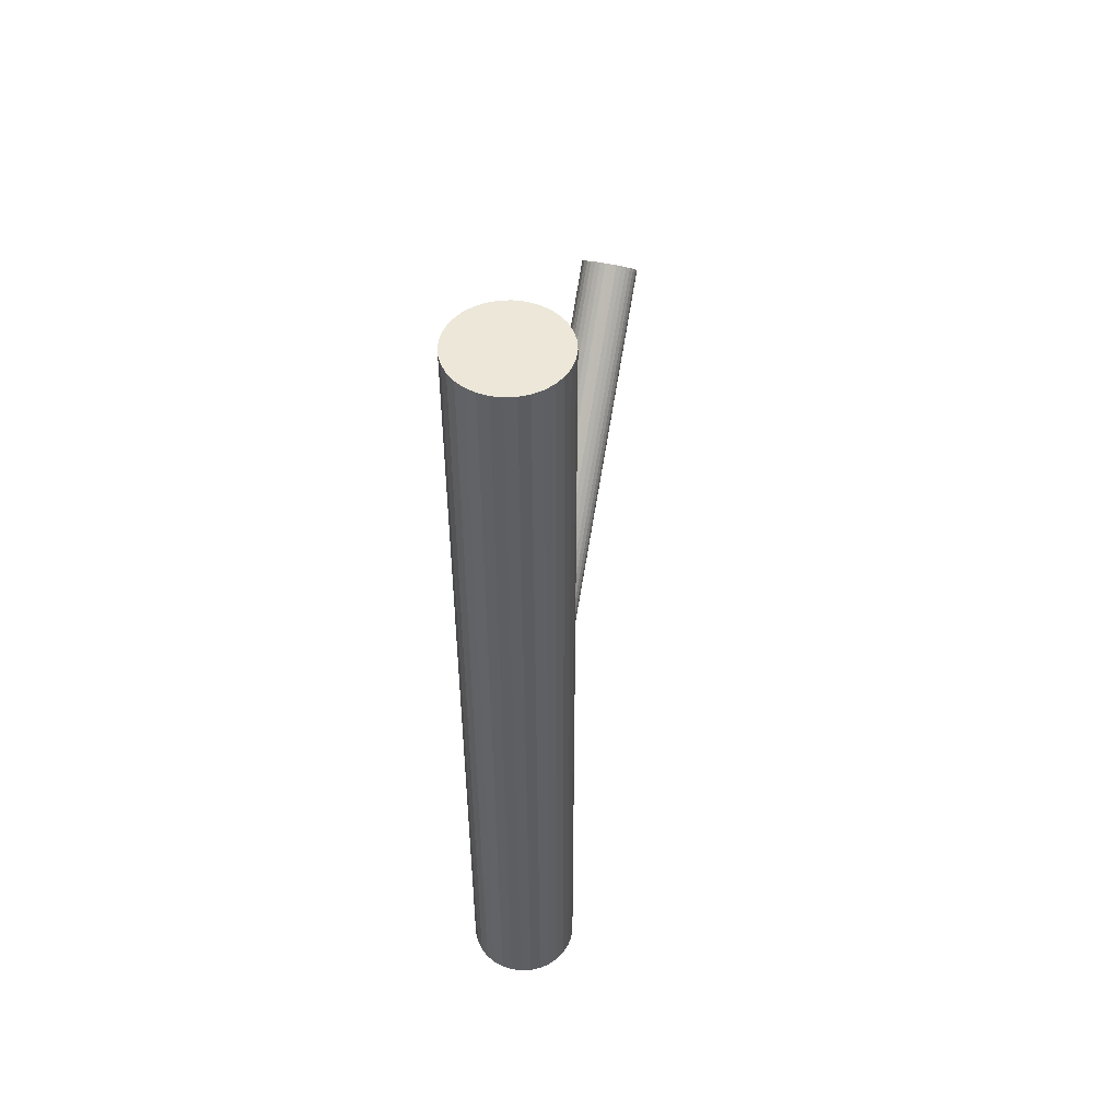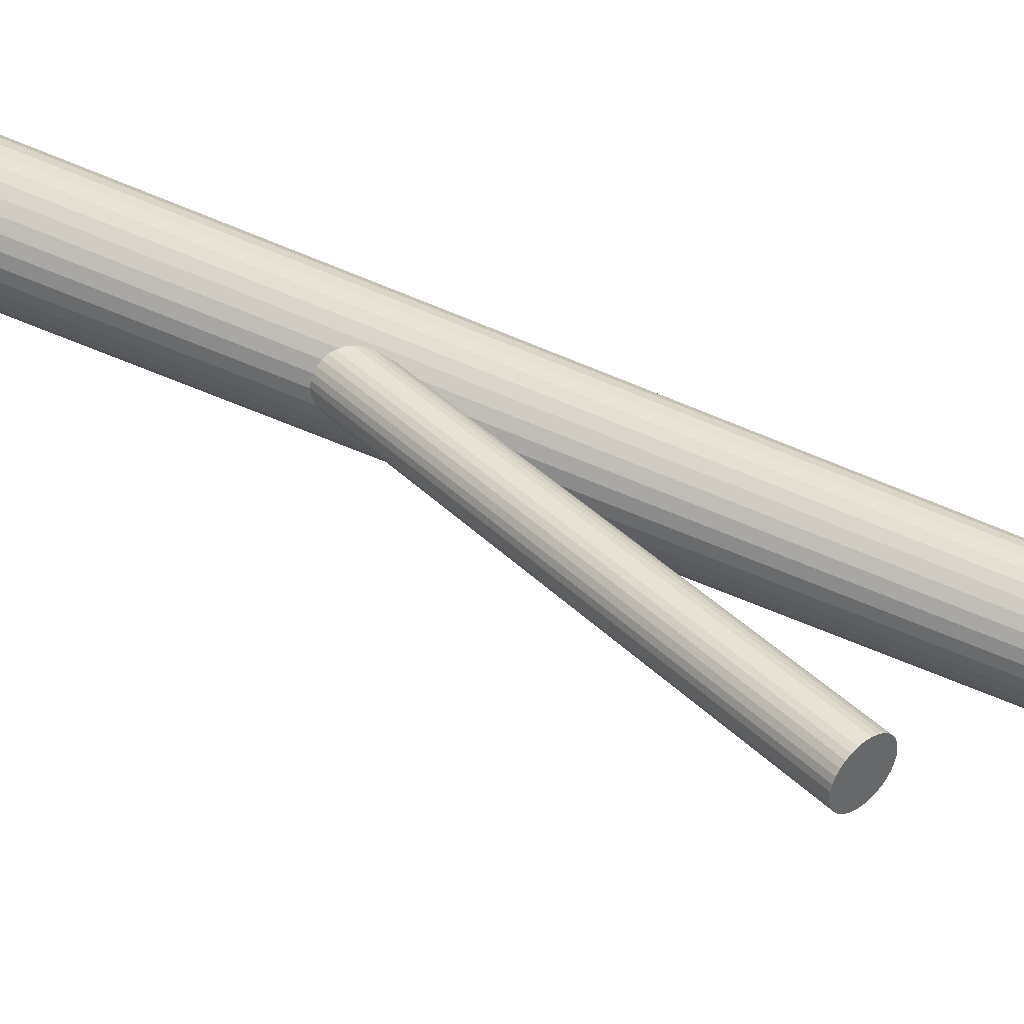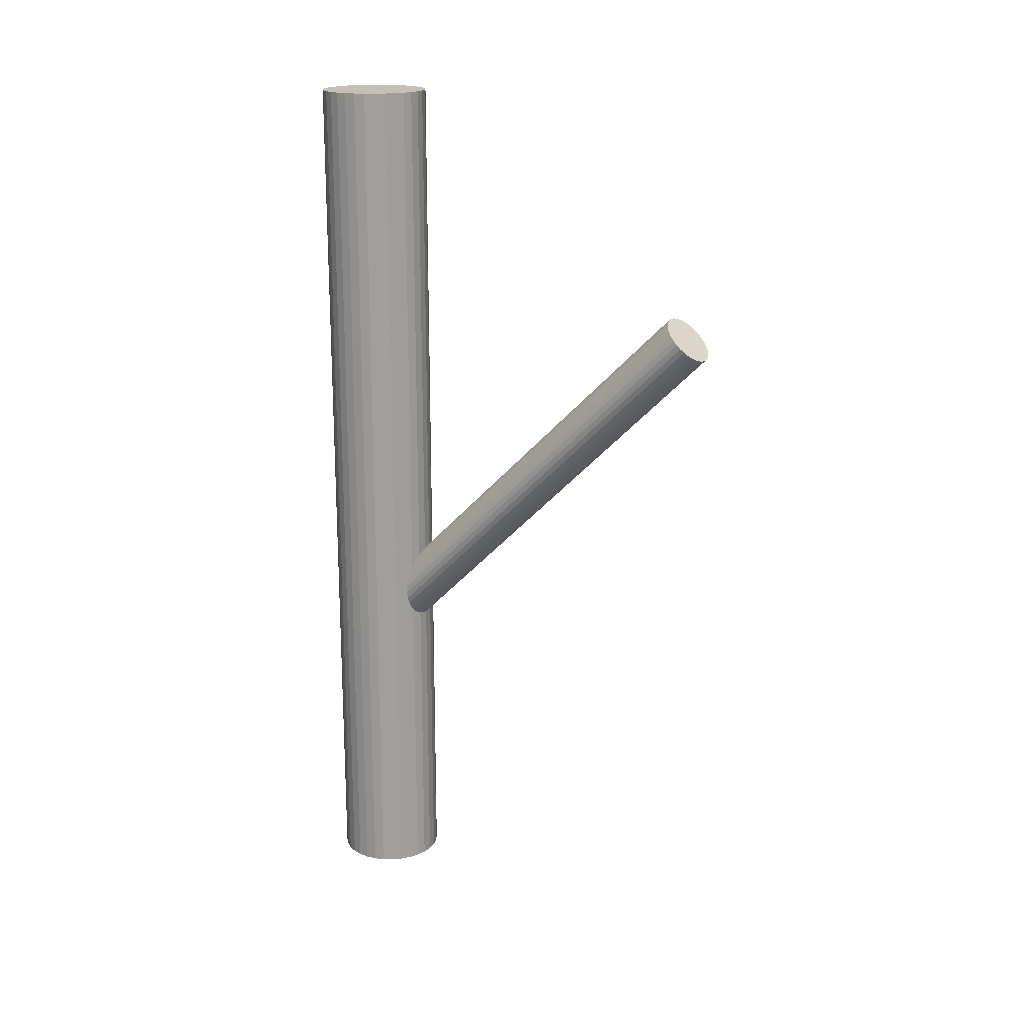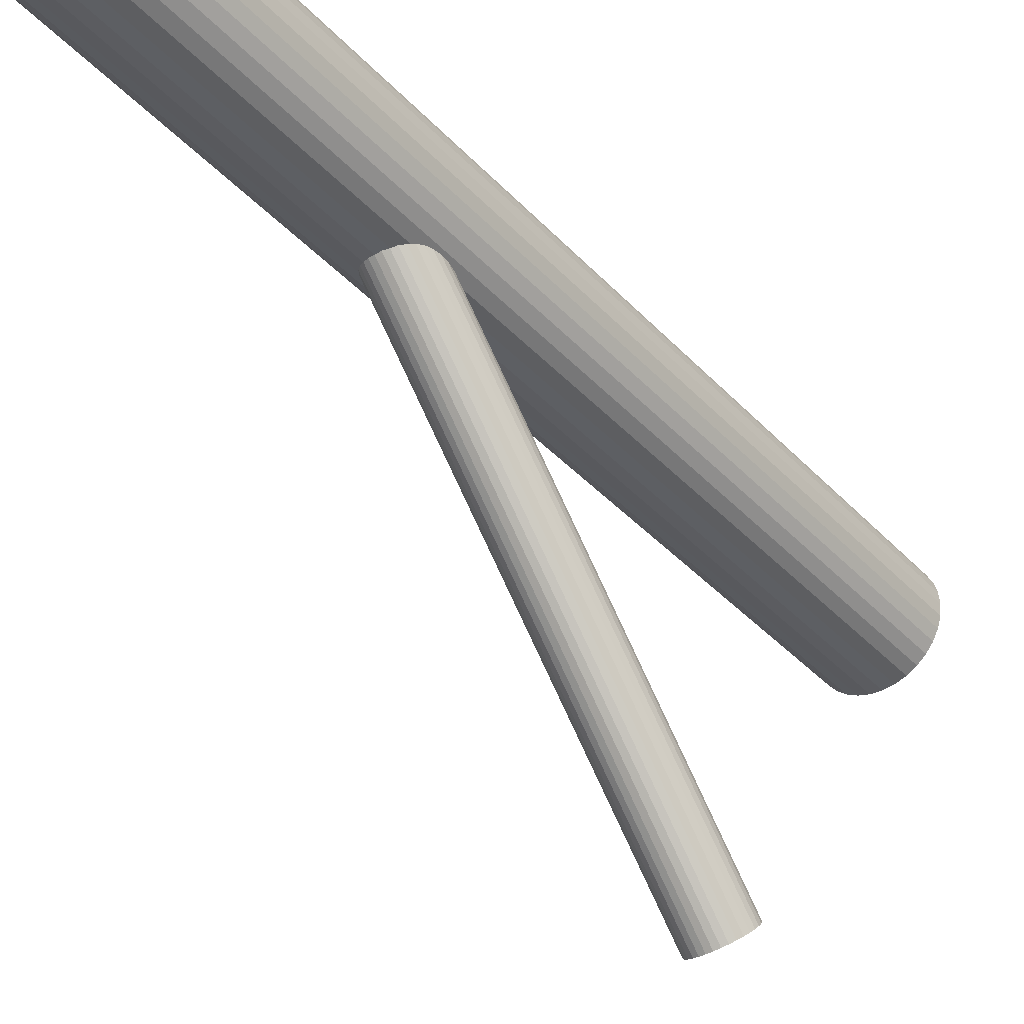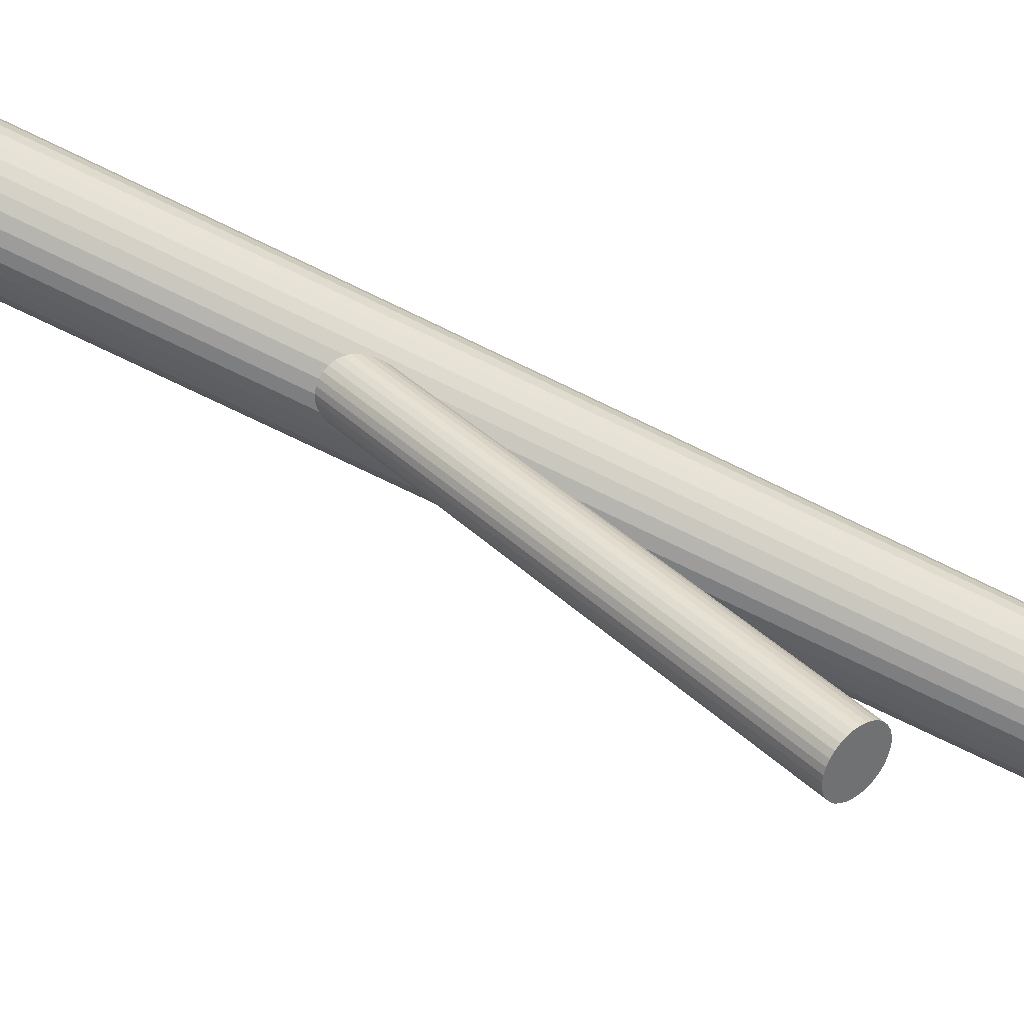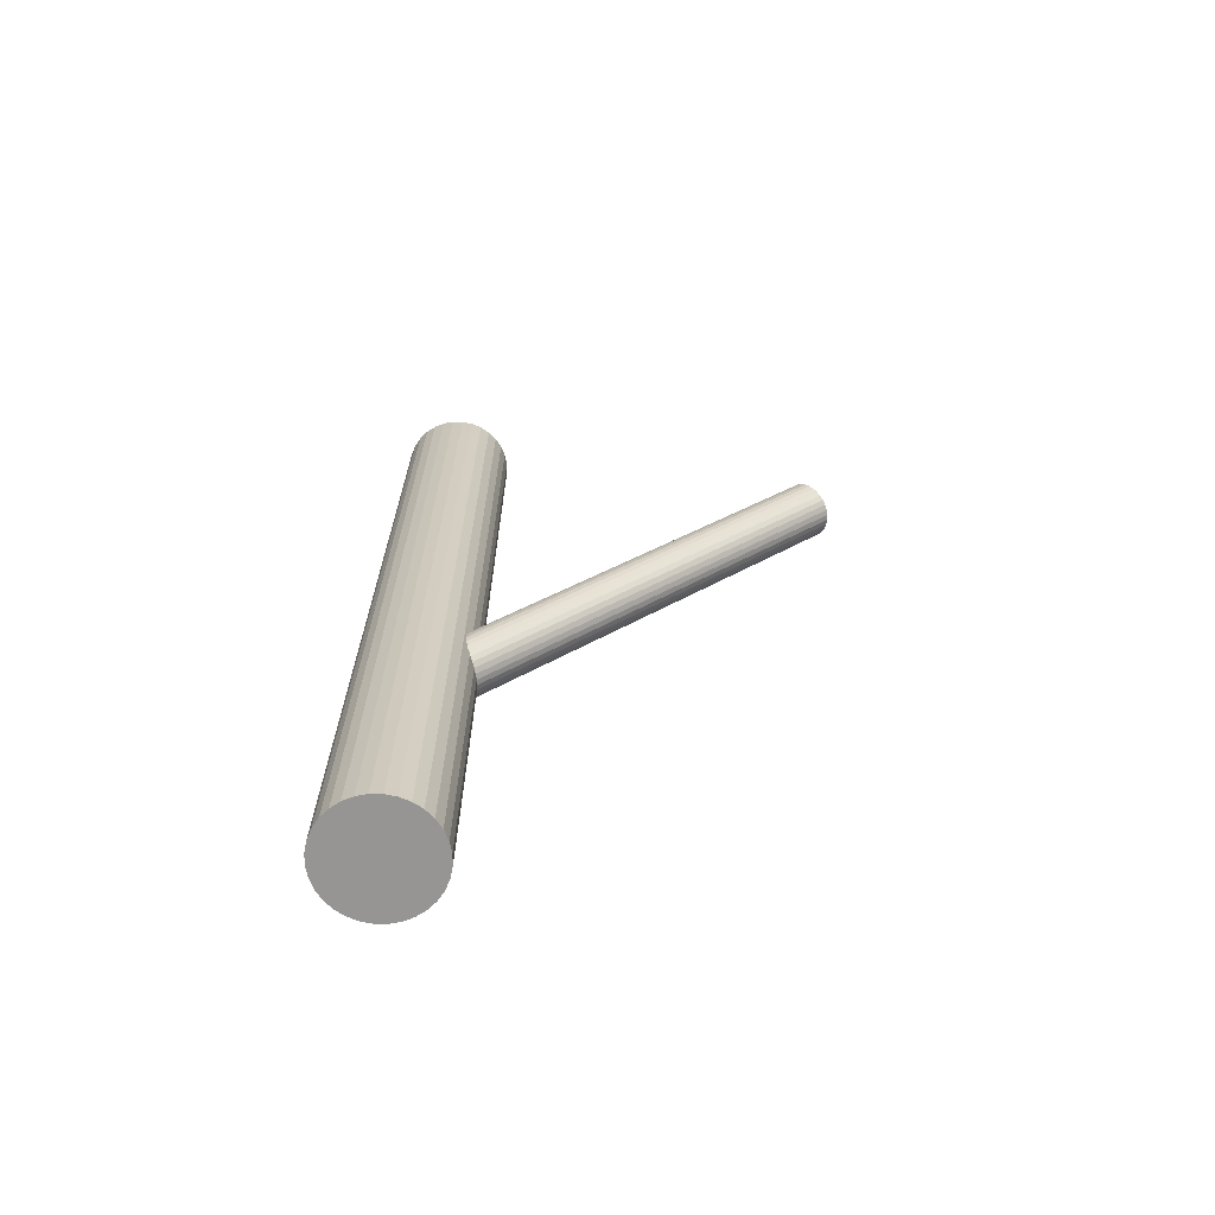
<metadata>
{"format":"obj","ext":"obj","renderer":"f3d","projection":"perspective","resolution":1024,"background":"white","views":[{"elev":49.7,"azim":-166.1,"up":"+Z"},{"elev":-69.4,"azim":-112.4,"up":"+Y"},{"elev":18.4,"azim":-60.6,"up":"+Z"},{"elev":-38.2,"azim":-142.7,"up":"+Y"},{"elev":-75.7,"azim":-115.7,"up":"+Y"},{"elev":-67.5,"azim":-84.9,"up":"+Z"}]}
</metadata>
<code>
v 0 0.04412 0.1171
v 0 0.04412 -0.1171
v 0 0.05842 0.1171
v 0 0.05842 -0.1171
v -0 0.02983 0.1171
v -0 0.02983 -0.1171
v -0.01011 0.03402 0.1171
v -0.01011 0.03402 -0.1171
v -0.01011 0.05423 0.1171
v -0.01011 0.05423 -0.1171
v -0.01402 0.04691 0.1171
v -0.01402 0.04691 -0.1171
v -0.01402 0.04134 0.1171
v -0.01402 0.04134 -0.1171
v -0.007941 0.05601 0.1171
v -0.007941 0.05601 -0.1171
v -0.007941 0.03224 0.1171
v -0.007941 0.03224 -0.1171
v 0.01429 0.04412 0.1171
v 0.01429 0.04412 -0.1171
v 0.0132 0.03865 0.1171
v 0.0132 0.03865 -0.1171
v 0.0132 0.04959 0.1171
v 0.0132 0.04959 -0.1171
v 0.002788 0.03011 0.1171
v 0.002788 0.03011 -0.1171
v 0.002788 0.05814 0.1171
v 0.002788 0.05814 -0.1171
v 0.01188 0.03618 0.1171
v 0.01188 0.03618 -0.1171
v 0.01188 0.05206 0.1171
v 0.01188 0.05206 -0.1171
v -0.00547 0.05733 0.1171
v -0.00547 0.05733 -0.1171
v -0.00547 0.03092 0.1171
v -0.00547 0.03092 -0.1171
v 0.00547 0.05733 0.1171
v 0.00547 0.05733 -0.1171
v 0.00547 0.03092 0.1171
v 0.00547 0.03092 -0.1171
v -0.01188 0.03618 0.1171
v -0.01188 0.03618 -0.1171
v -0.01188 0.05206 0.1171
v -0.01188 0.05206 -0.1171
v -0.002788 0.03011 0.1171
v -0.002788 0.03011 -0.1171
v -0.002788 0.05814 0.1171
v -0.002788 0.05814 -0.1171
v -0.0132 0.03865 0.1171
v -0.0132 0.03865 -0.1171
v -0.0132 0.04959 0.1171
v -0.0132 0.04959 -0.1171
v -0.01429 0.04412 0.1171
v -0.01429 0.04412 -0.1171
v 0.007941 0.05601 0.1171
v 0.007941 0.05601 -0.1171
v 0.007941 0.03224 0.1171
v 0.007941 0.03224 -0.1171
v 0.01402 0.04691 0.1171
v 0.01402 0.04691 -0.1171
v 0.01402 0.04134 0.1171
v 0.01402 0.04134 -0.1171
v 0.01011 0.03402 0.1171
v 0.01011 0.03402 -0.1171
v 0.01011 0.05423 0.1171
v 0.01011 0.05423 -0.1171
v 0 0.04412 -0.04057
v 0 -0.05334 0.05659
v -0 0.03905 -0.04566
v -0 -0.05842 0.0515
v 0 0.0492 -0.03548
v 0 -0.04827 0.06168
v 0.00705 0.04313 -0.04156
v 0.00705 -0.05433 0.05559
v 0.00705 0.04511 -0.03958
v 0.00705 -0.05235 0.05758
v 0.003994 0.0399 -0.0448
v 0.003994 -0.05756 0.05235
v 0.003994 0.04834 -0.03634
v 0.003994 -0.04912 0.06082
v -0.007188 0.04412 -0.04057
v -0.007188 -0.05334 0.05659
v -0.001402 0.0491 -0.03558
v -0.001402 -0.04836 0.06158
v -0.001402 0.03915 -0.04556
v -0.001402 -0.05832 0.05159
v 0.006641 0.04218 -0.04252
v 0.006641 -0.05528 0.05464
v 0.006641 0.04607 -0.03862
v 0.006641 -0.0514 0.05854
v -0.005977 0.04694 -0.03774
v -0.005977 -0.05052 0.05942
v -0.005977 0.0413 -0.0434
v -0.005977 -0.05616 0.05376
v -0.002751 0.04881 -0.03586
v -0.002751 -0.04865 0.06129
v -0.002751 0.03944 -0.04527
v -0.002751 -0.05803 0.05188
v -0.005083 0.04054 -0.04417
v -0.005083 -0.05693 0.05299
v -0.005083 0.04771 -0.03697
v -0.005083 -0.04975 0.06019
v 0.005083 0.04054 -0.04417
v 0.005083 -0.05693 0.05299
v 0.005083 0.04771 -0.03697
v 0.005083 -0.04975 0.06019
v 0.002751 0.04881 -0.03586
v 0.002751 -0.04865 0.06129
v 0.002751 0.03944 -0.04527
v 0.002751 -0.05803 0.05188
v 0.005977 0.04694 -0.03774
v 0.005977 -0.05052 0.05942
v 0.005977 0.0413 -0.0434
v 0.005977 -0.05616 0.05376
v -0.006641 0.04218 -0.04252
v -0.006641 -0.05528 0.05464
v -0.006641 0.04607 -0.03862
v -0.006641 -0.0514 0.05854
v 0.001402 0.0491 -0.03558
v 0.001402 -0.04836 0.06158
v 0.001402 0.03915 -0.04556
v 0.001402 -0.05832 0.05159
v 0.007188 0.04412 -0.04057
v 0.007188 -0.05334 0.05659
v -0.003994 0.0399 -0.0448
v -0.003994 -0.05756 0.05235
v -0.003994 0.04834 -0.03634
v -0.003994 -0.04912 0.06082
v -0.00705 0.04313 -0.04156
v -0.00705 -0.05433 0.05559
v -0.00705 0.04511 -0.03958
v -0.00705 -0.05235 0.05758
f 20 2 60
f 20 60 19
f 19 60 59
f 19 59 1
f 60 2 24
f 60 24 59
f 59 24 23
f 59 23 1
f 24 2 32
f 24 32 23
f 23 32 31
f 23 31 1
f 32 2 66
f 32 66 31
f 31 66 65
f 31 65 1
f 66 2 56
f 66 56 65
f 65 56 55
f 65 55 1
f 56 2 38
f 56 38 55
f 55 38 37
f 55 37 1
f 38 2 28
f 38 28 37
f 37 28 27
f 37 27 1
f 28 2 4
f 28 4 27
f 27 4 3
f 27 3 1
f 4 2 48
f 4 48 3
f 3 48 47
f 3 47 1
f 48 2 34
f 48 34 47
f 47 34 33
f 47 33 1
f 34 2 16
f 34 16 33
f 33 16 15
f 33 15 1
f 16 2 10
f 16 10 15
f 15 10 9
f 15 9 1
f 10 2 44
f 10 44 9
f 9 44 43
f 9 43 1
f 44 2 52
f 44 52 43
f 43 52 51
f 43 51 1
f 52 2 12
f 52 12 51
f 51 12 11
f 51 11 1
f 12 2 54
f 12 54 11
f 11 54 53
f 11 53 1
f 54 2 14
f 54 14 53
f 53 14 13
f 53 13 1
f 14 2 50
f 14 50 13
f 13 50 49
f 13 49 1
f 50 2 42
f 50 42 49
f 49 42 41
f 49 41 1
f 42 2 8
f 42 8 41
f 41 8 7
f 41 7 1
f 8 2 18
f 8 18 7
f 7 18 17
f 7 17 1
f 18 2 36
f 18 36 17
f 17 36 35
f 17 35 1
f 36 2 46
f 36 46 35
f 35 46 45
f 35 45 1
f 46 2 6
f 46 6 45
f 45 6 5
f 45 5 1
f 6 2 26
f 6 26 5
f 5 26 25
f 5 25 1
f 26 2 40
f 26 40 25
f 25 40 39
f 25 39 1
f 40 2 58
f 40 58 39
f 39 58 57
f 39 57 1
f 58 2 64
f 58 64 57
f 57 64 63
f 57 63 1
f 64 2 30
f 64 30 63
f 63 30 29
f 63 29 1
f 30 2 22
f 30 22 29
f 29 22 21
f 29 21 1
f 22 2 62
f 22 62 21
f 21 62 61
f 21 61 1
f 62 2 20
f 62 20 61
f 61 20 19
f 61 19 1
f 123 67 75
f 123 75 124
f 124 75 76
f 124 76 68
f 75 67 89
f 75 89 76
f 76 89 90
f 76 90 68
f 89 67 111
f 89 111 90
f 90 111 112
f 90 112 68
f 111 67 105
f 111 105 112
f 112 105 106
f 112 106 68
f 105 67 79
f 105 79 106
f 106 79 80
f 106 80 68
f 79 67 107
f 79 107 80
f 80 107 108
f 80 108 68
f 107 67 119
f 107 119 108
f 108 119 120
f 108 120 68
f 119 67 71
f 119 71 120
f 120 71 72
f 120 72 68
f 71 67 83
f 71 83 72
f 72 83 84
f 72 84 68
f 83 67 95
f 83 95 84
f 84 95 96
f 84 96 68
f 95 67 127
f 95 127 96
f 96 127 128
f 96 128 68
f 127 67 101
f 127 101 128
f 128 101 102
f 128 102 68
f 101 67 91
f 101 91 102
f 102 91 92
f 102 92 68
f 91 67 117
f 91 117 92
f 92 117 118
f 92 118 68
f 117 67 131
f 117 131 118
f 118 131 132
f 118 132 68
f 131 67 81
f 131 81 132
f 132 81 82
f 132 82 68
f 81 67 129
f 81 129 82
f 82 129 130
f 82 130 68
f 129 67 115
f 129 115 130
f 130 115 116
f 130 116 68
f 115 67 93
f 115 93 116
f 116 93 94
f 116 94 68
f 93 67 99
f 93 99 94
f 94 99 100
f 94 100 68
f 99 67 125
f 99 125 100
f 100 125 126
f 100 126 68
f 125 67 97
f 125 97 126
f 126 97 98
f 126 98 68
f 97 67 85
f 97 85 98
f 98 85 86
f 98 86 68
f 85 67 69
f 85 69 86
f 86 69 70
f 86 70 68
f 69 67 121
f 69 121 70
f 70 121 122
f 70 122 68
f 121 67 109
f 121 109 122
f 122 109 110
f 122 110 68
f 109 67 77
f 109 77 110
f 110 77 78
f 110 78 68
f 77 67 103
f 77 103 78
f 78 103 104
f 78 104 68
f 103 67 113
f 103 113 104
f 104 113 114
f 104 114 68
f 113 67 87
f 113 87 114
f 114 87 88
f 114 88 68
f 87 67 73
f 87 73 88
f 88 73 74
f 88 74 68
f 73 67 123
f 73 123 74
f 74 123 124
f 74 124 68

</code>
